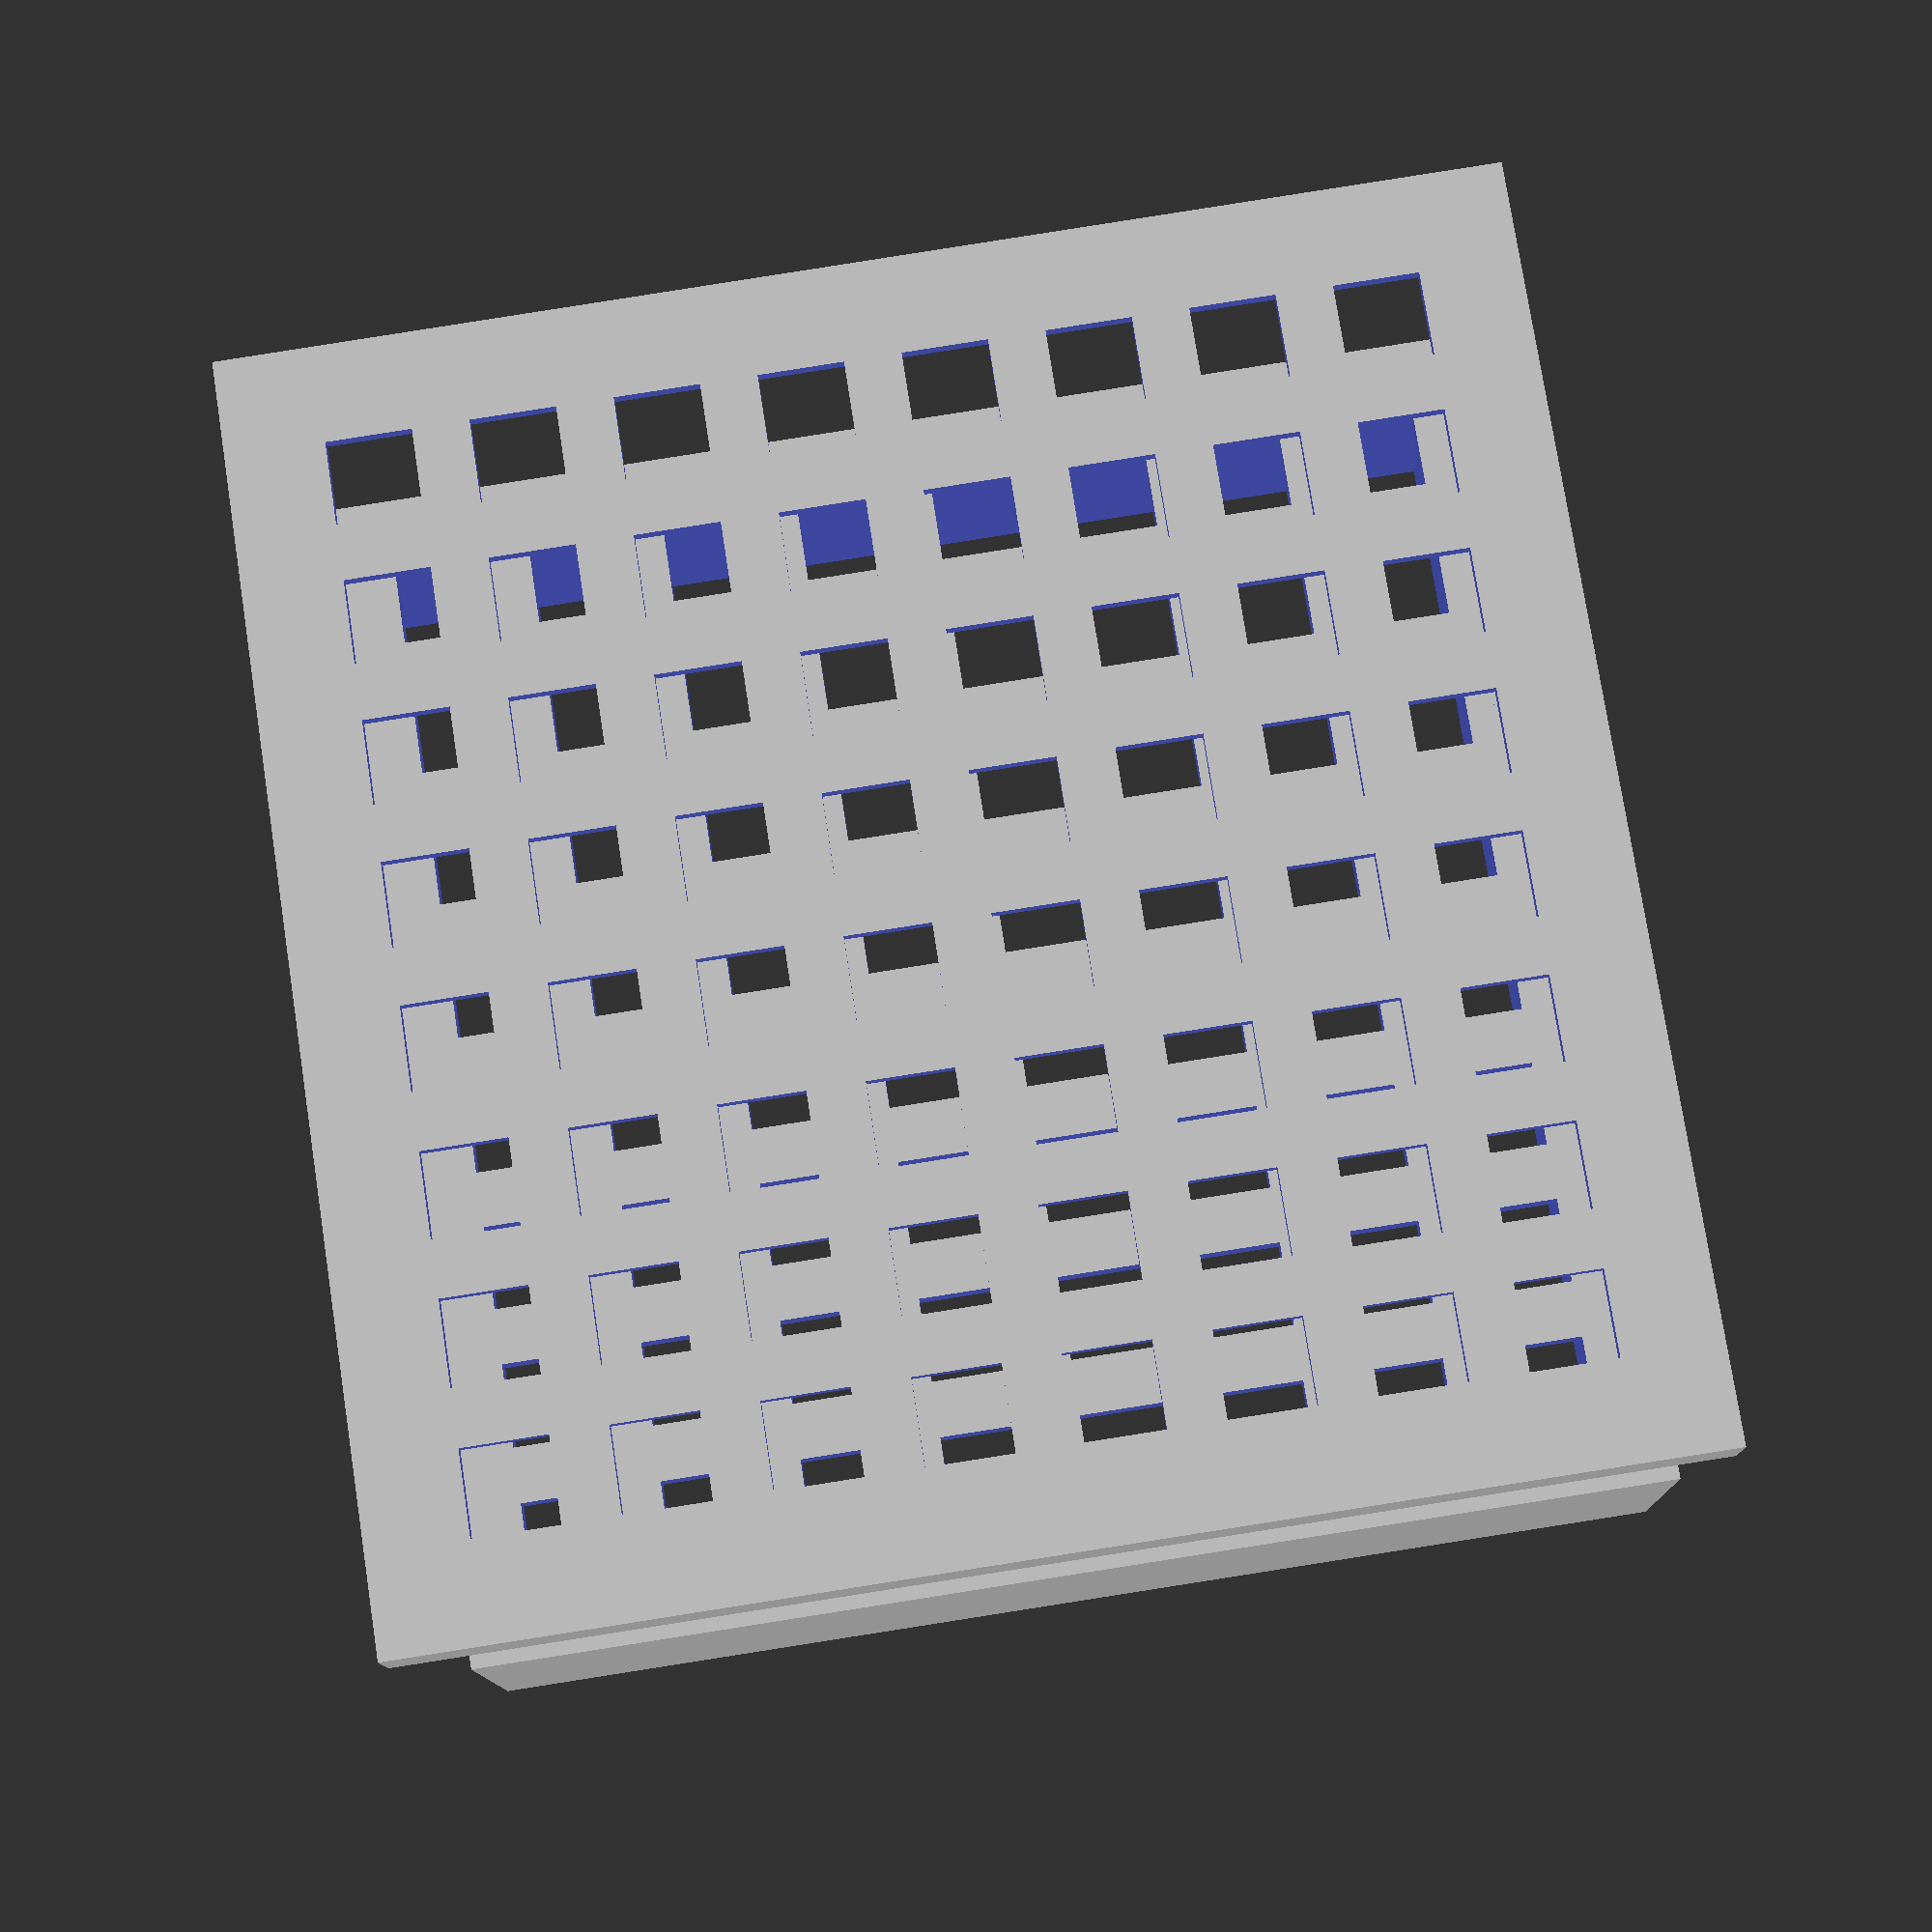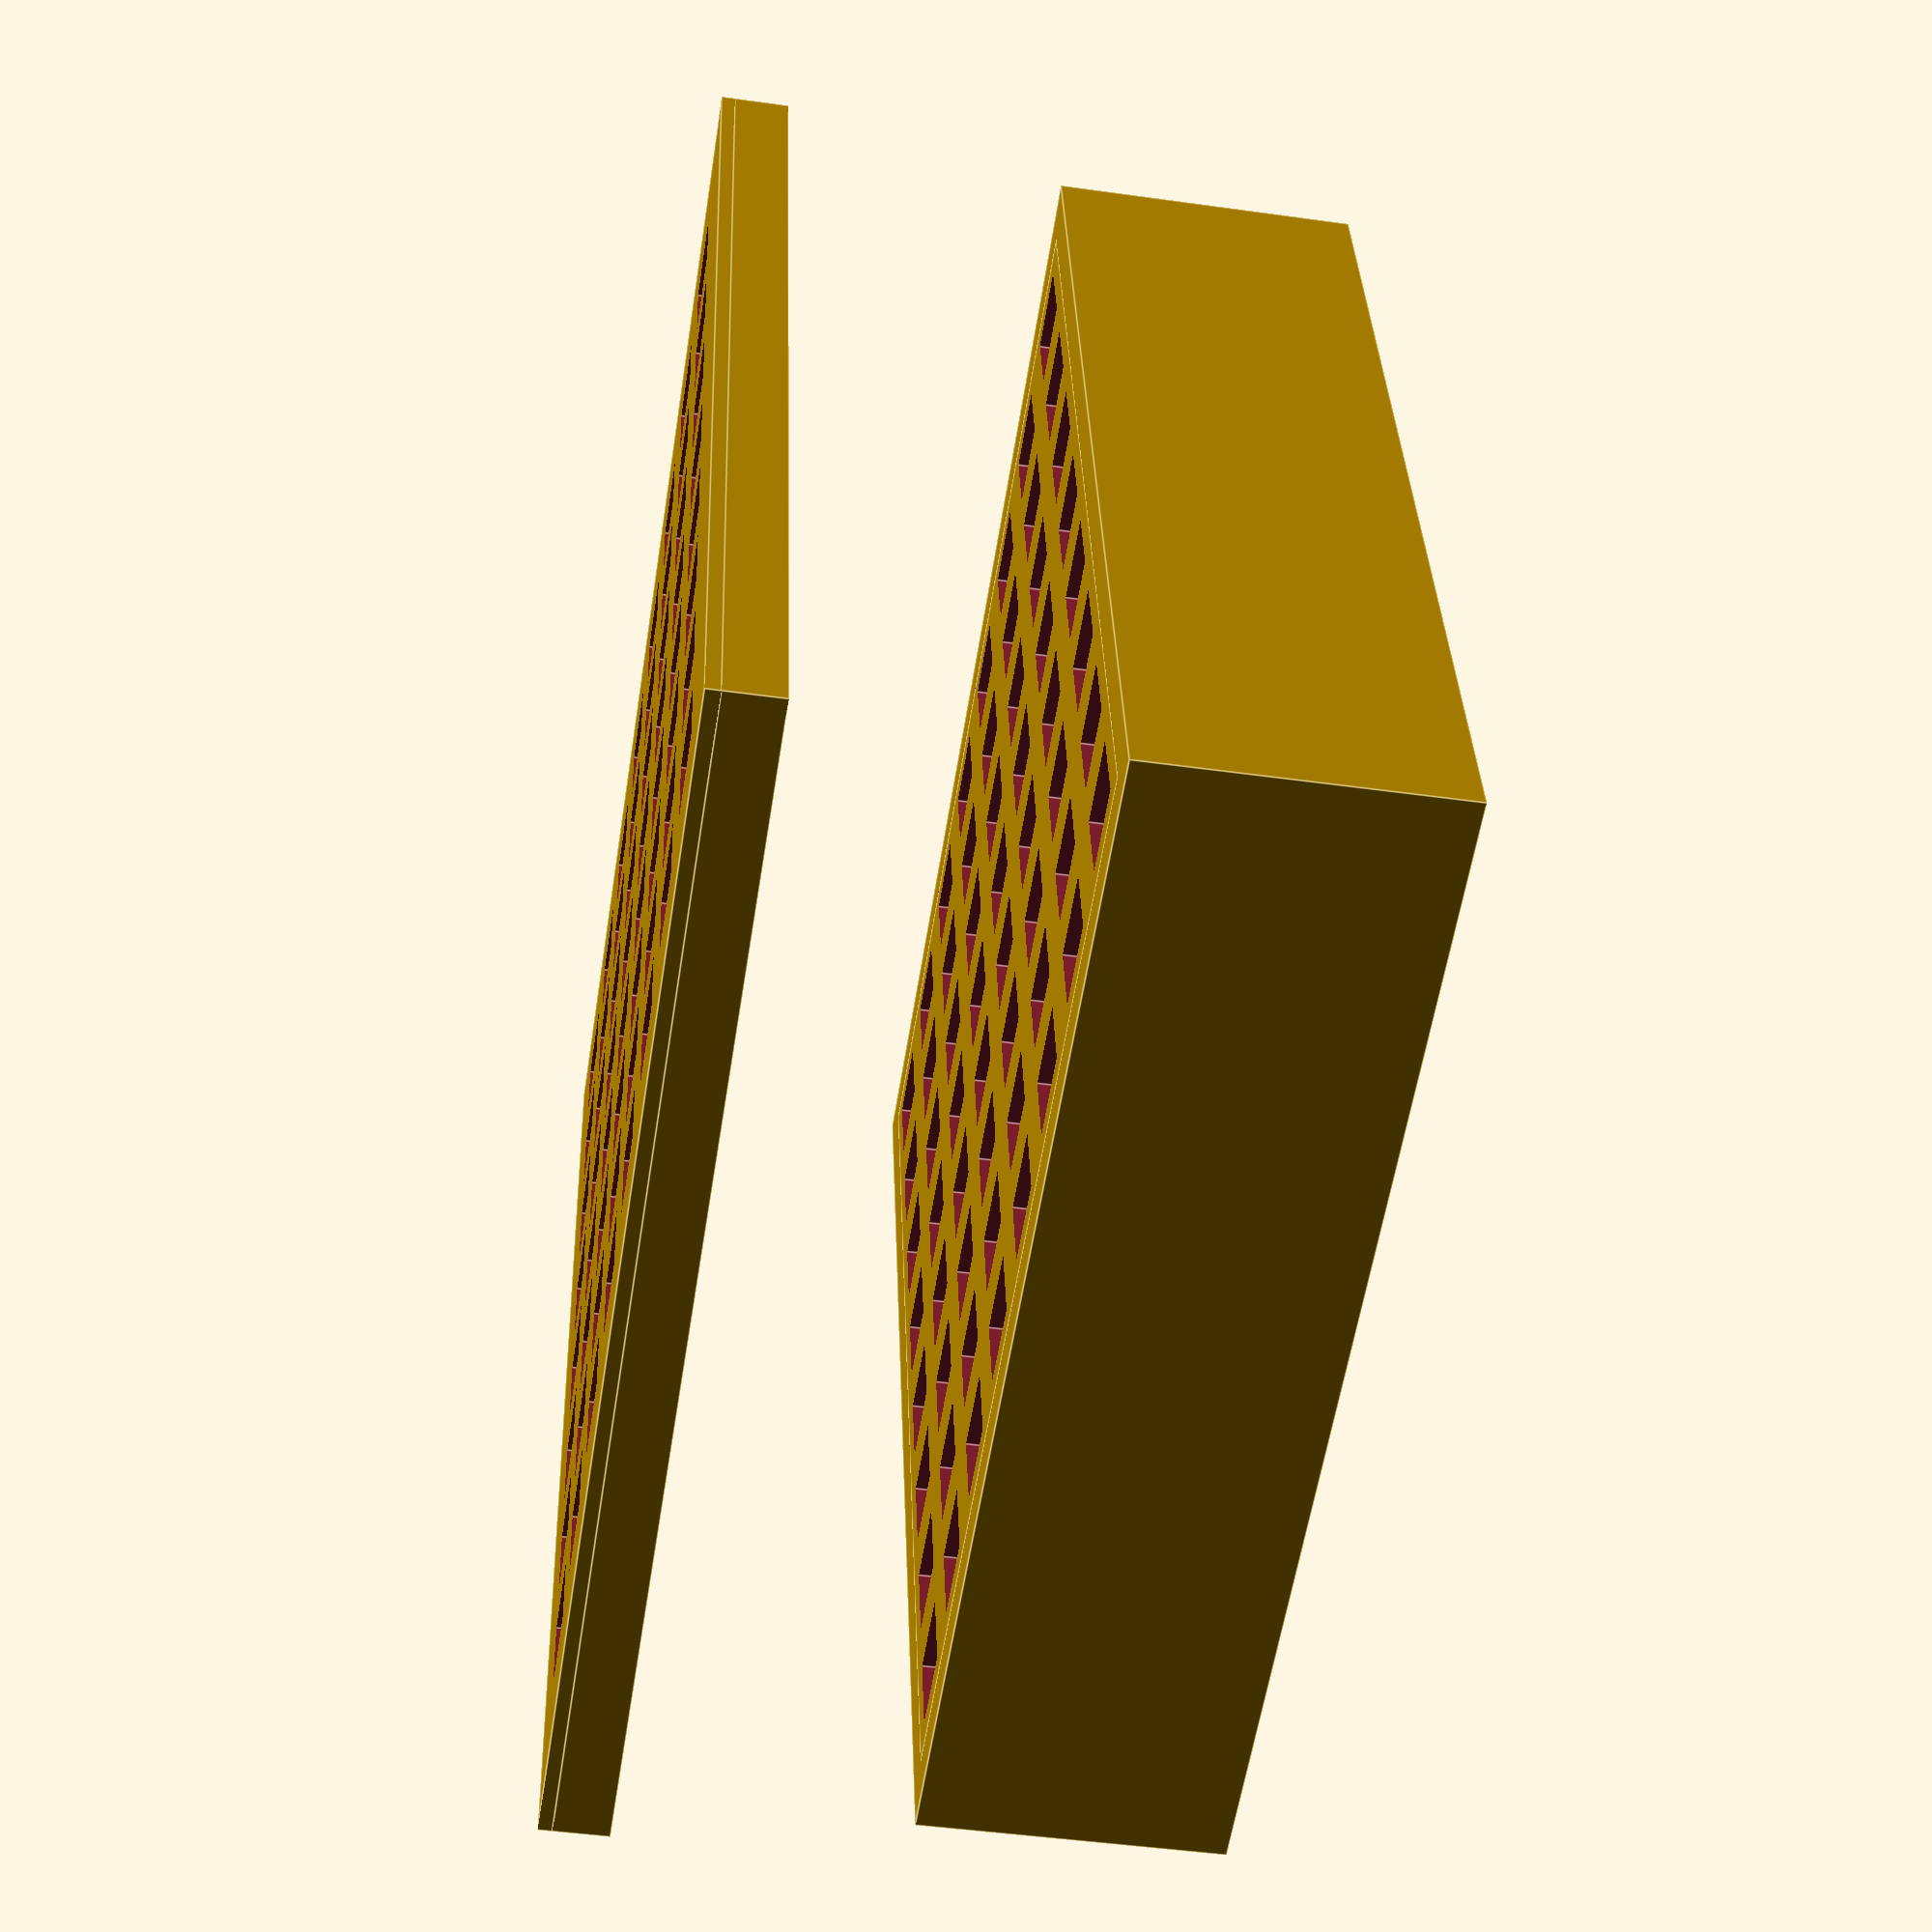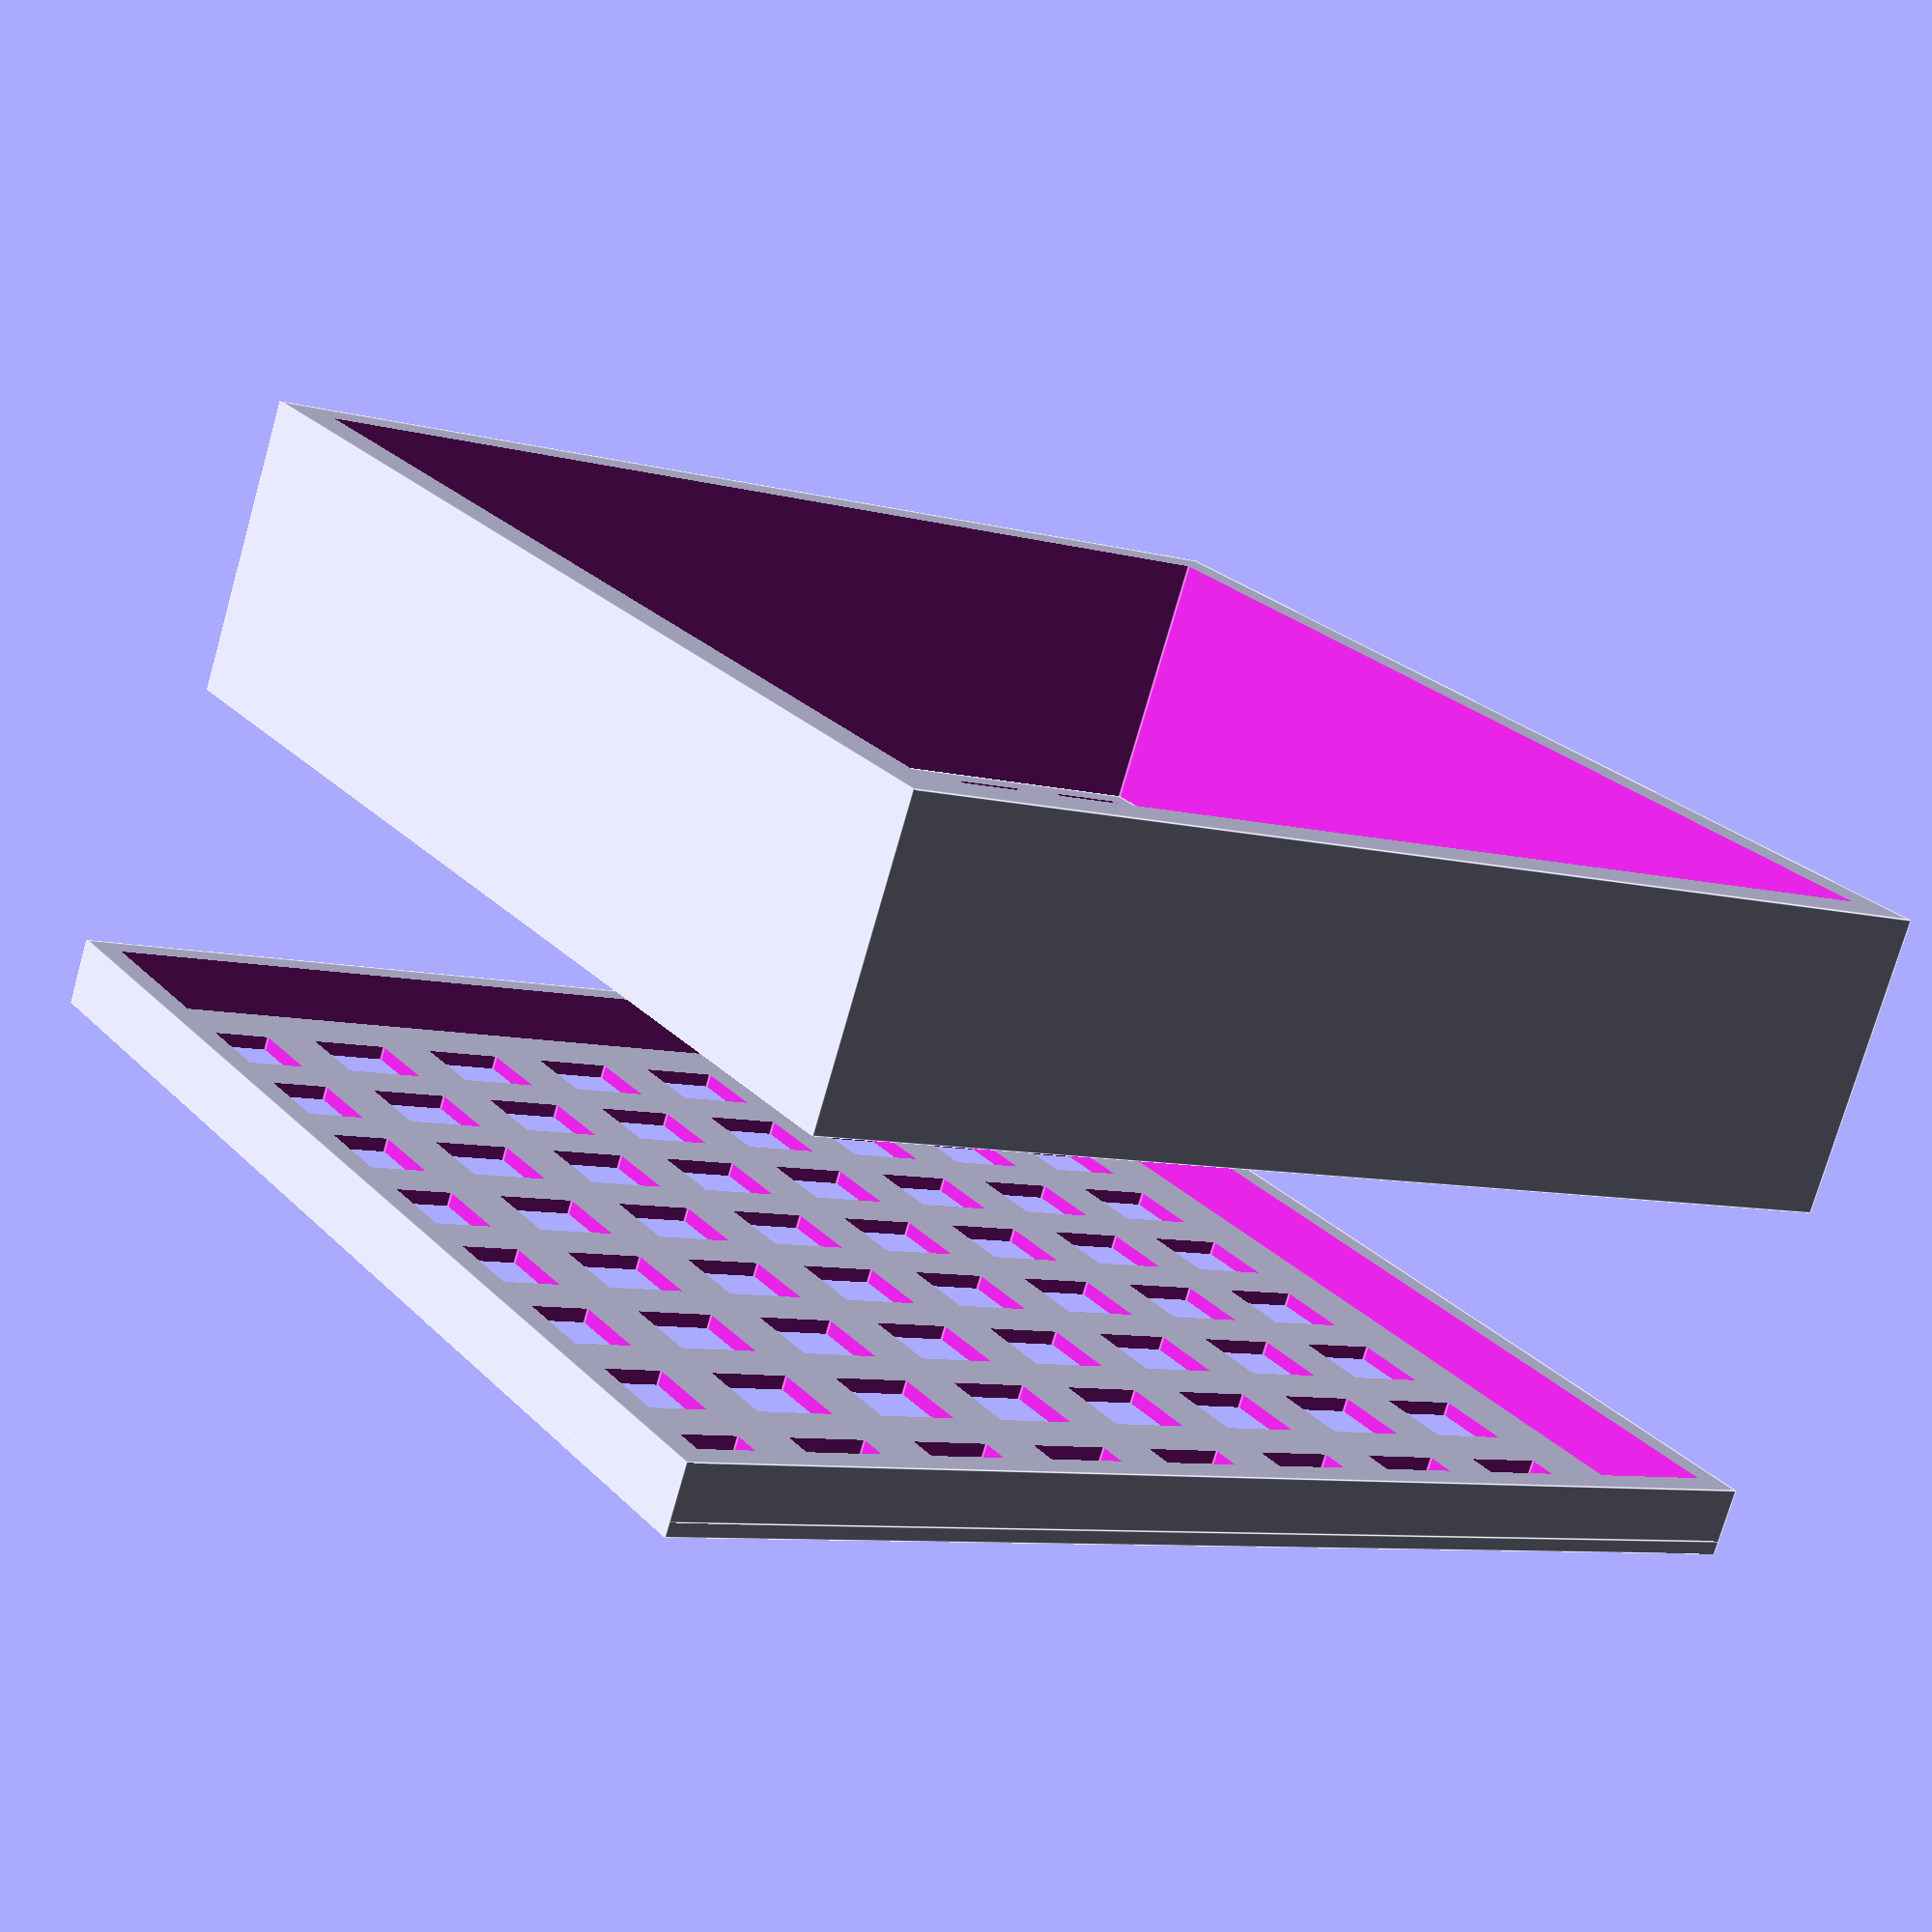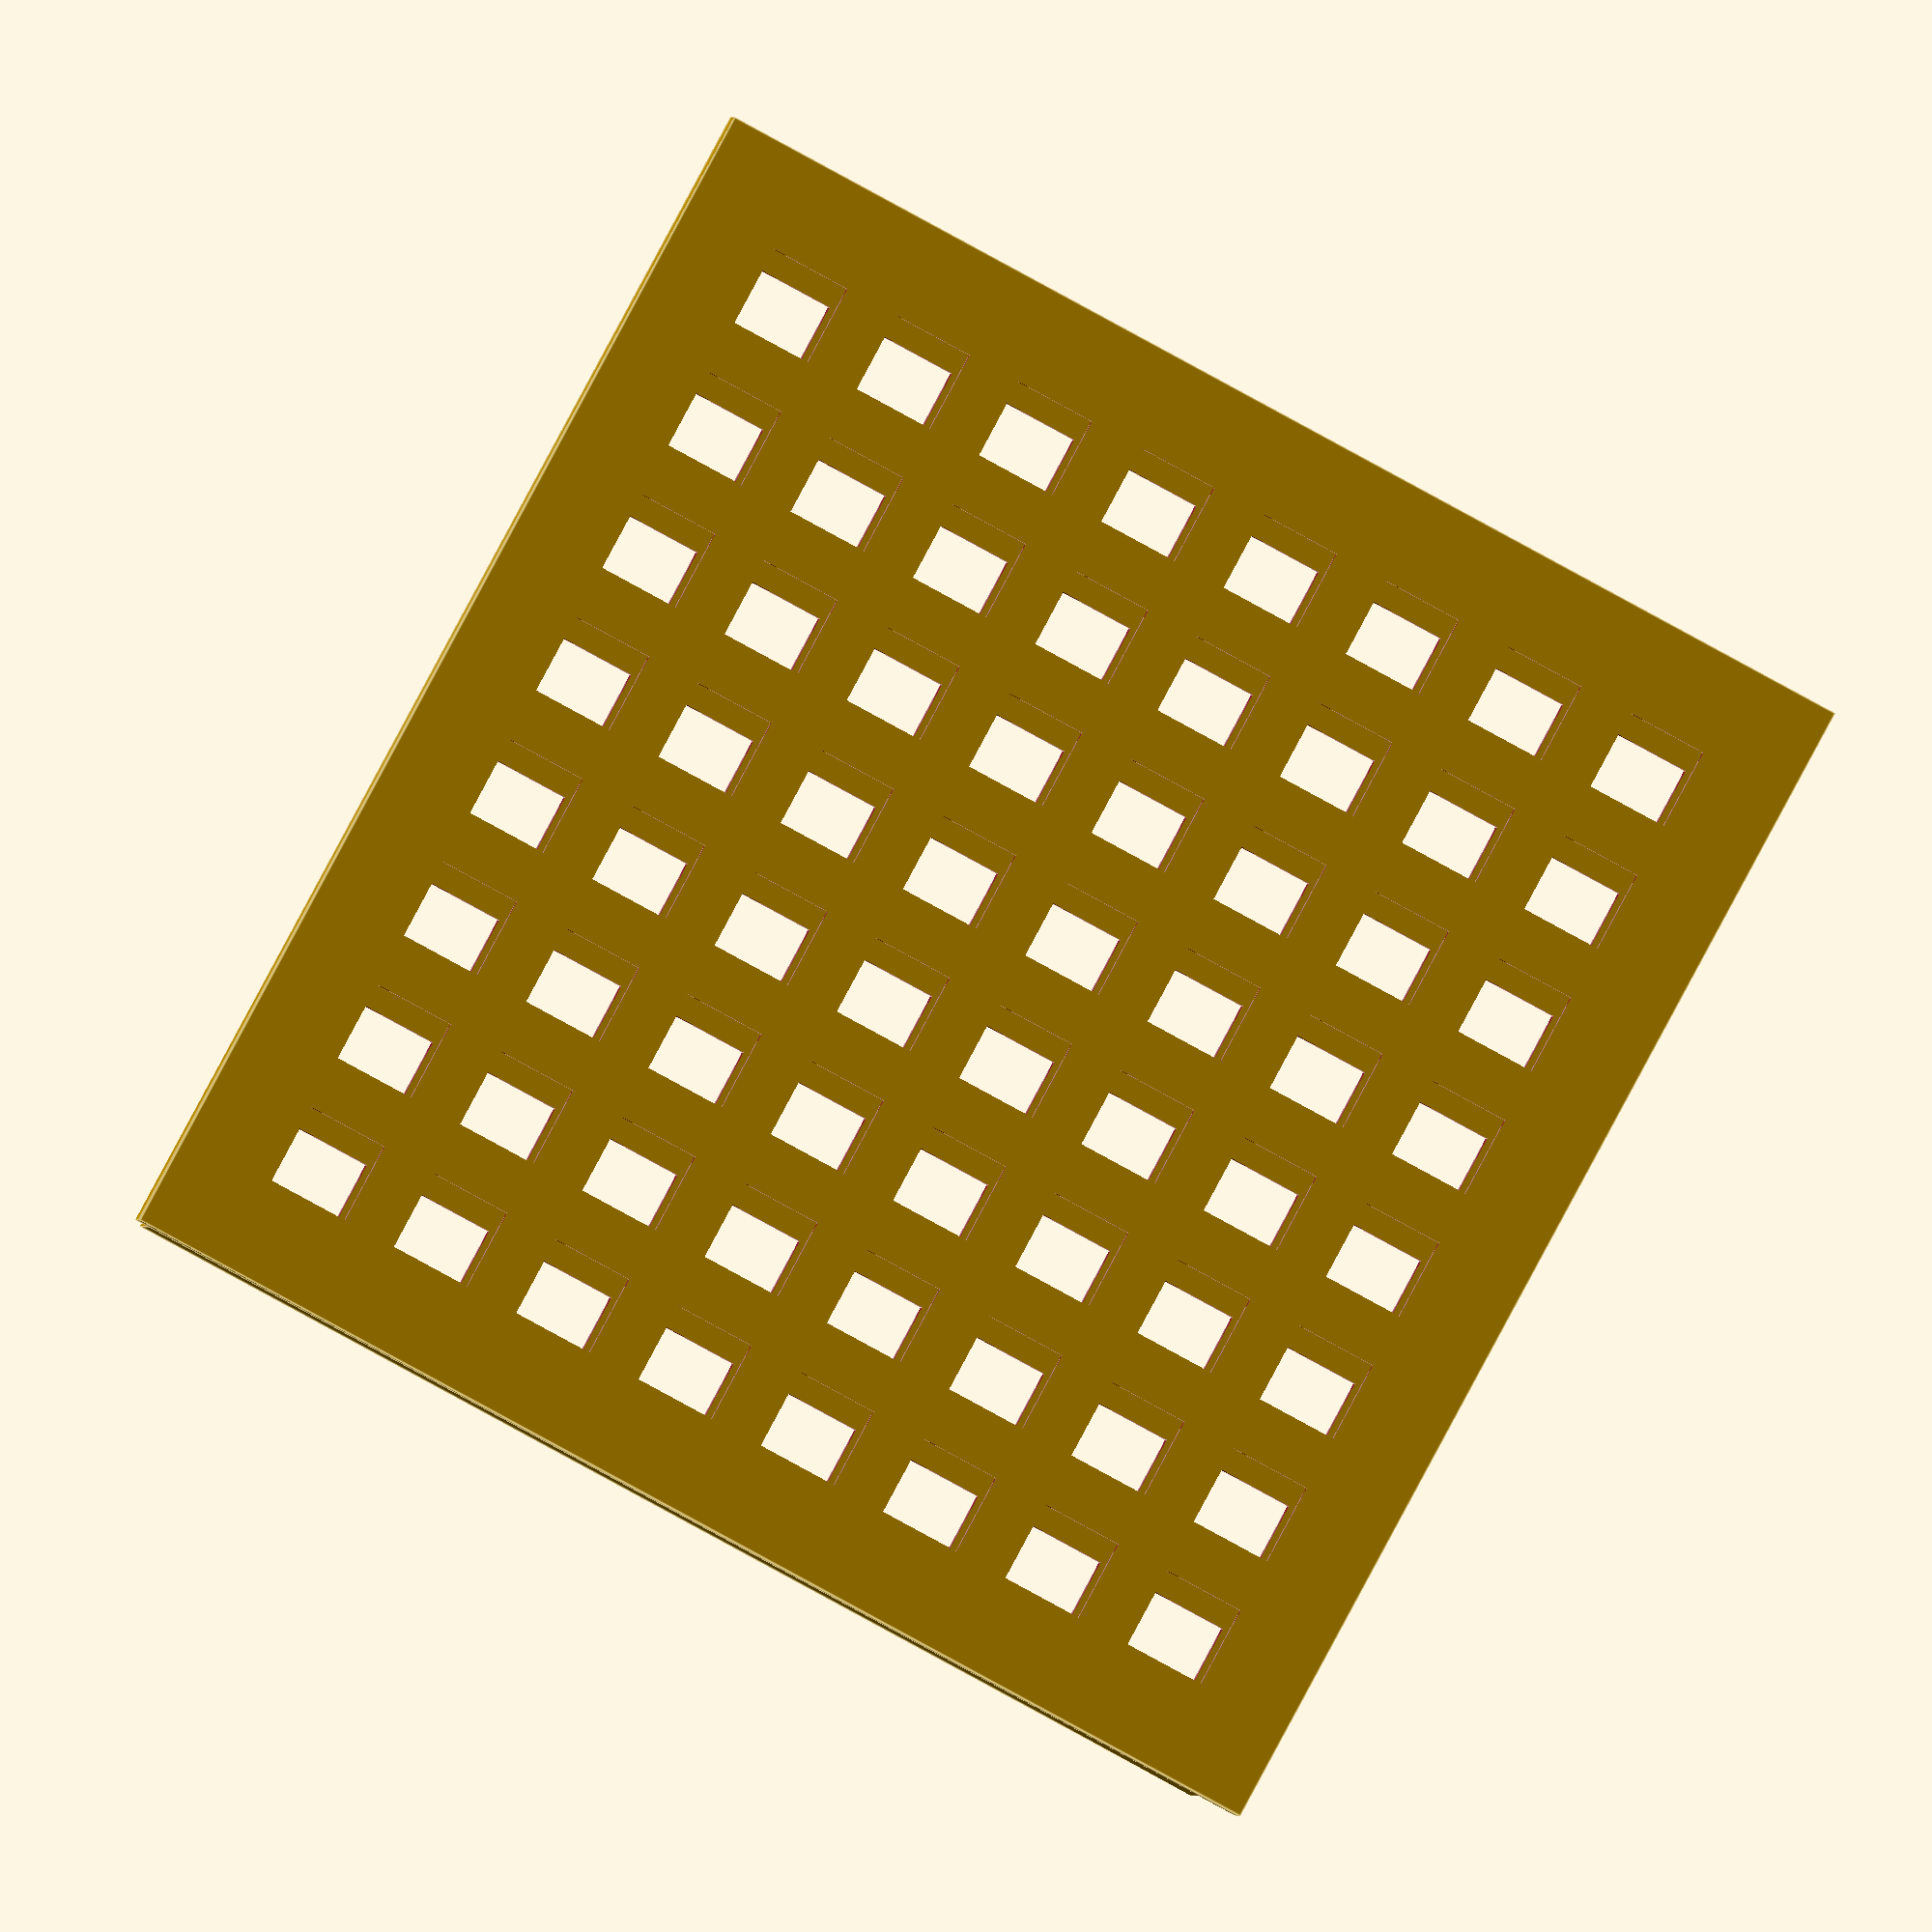
<openscad>
leds_x=8;
leds_y=8;
led_spacing=10;

grid_h=2;
led_l=6;
led_w=6;
matrix_length=leds_x*led_spacing;
matrix_width=leds_y*led_spacing;
socle_walls=2;
socle_l=socle_walls+1+matrix_length+1+socle_walls;
socle_w=socle_walls+1+matrix_width+1+socle_walls;
socle_h=22;

diffuser_walls=1;
diffuser_l=socle_l+(diffuser_walls*2)+2;
diffuser_w=socle_w+(diffuser_walls*2)+2;
diffuser_h=16;
diffuser_shell=4;

module grid(){
	firstled_x=socle_walls;
	firstled_y=socle_walls;
	difference(){
		cube([matrix_width,matrix_length,grid_h]);
		for(x=[0:leds_x-1]){
			for(y=[0:leds_y-1]){
				posx=firstled_x+(x*led_spacing);
				posy=firstled_y+(y*led_spacing);
				translate([posx,posy,-.1])
					cube([led_l,led_w,6]);
			}
		}
	}
}

module diffuser() {
	//base
	difference(){
		cube([diffuser_l,diffuser_w,diffuser_shell]);
		translate([diffuser_walls+1,diffuser_walls+1,-.1])
			cube([diffuser_l-diffuser_walls*2-2,diffuser_w-diffuser_walls*2-2,diffuser_shell+.2]);
	}
	translate([0,0,diffuser_shell]) {
		difference(){
			cube([diffuser_l,diffuser_w,diffuser_walls]);
			firstled_x=diffuser_walls+socle_walls+4;
			firstled_y=diffuser_walls+socle_walls+4;
			for(x=[0:leds_x-1]){
				for(y=[0:leds_y-1]){
					posx=firstled_x+(x*led_spacing);
					posy=firstled_y+(y*led_spacing);
					translate([posx,posy,-.1])
						cube([led_l,led_w,6]);
				}
			}
		}
	}
}

module top() {
	difference(){
		cube([socle_l,socle_w,socle_h]);
		translate([socle_walls+1,socle_walls+1,-.1])
			cube([socle_l-socle_walls*2-2,socle_w-socle_walls*2-2,socle_h+.2]);
	}
	translate([socle_walls+1,socle_walls+1,socle_h-grid_h])
		grid();
}

module preview(){
	top();
	translate([-3,-3,socle_h-diffuser_shell+25])
		diffuser();
}

preview();
//diffuser();
//top();




</openscad>
<views>
elev=192.4 azim=261.2 roll=178.6 proj=p view=solid
elev=226.3 azim=78.6 roll=99.1 proj=p view=edges
elev=255.8 azim=34.1 roll=16.0 proj=p view=edges
elev=359.9 azim=118.4 roll=356.3 proj=o view=edges
</views>
